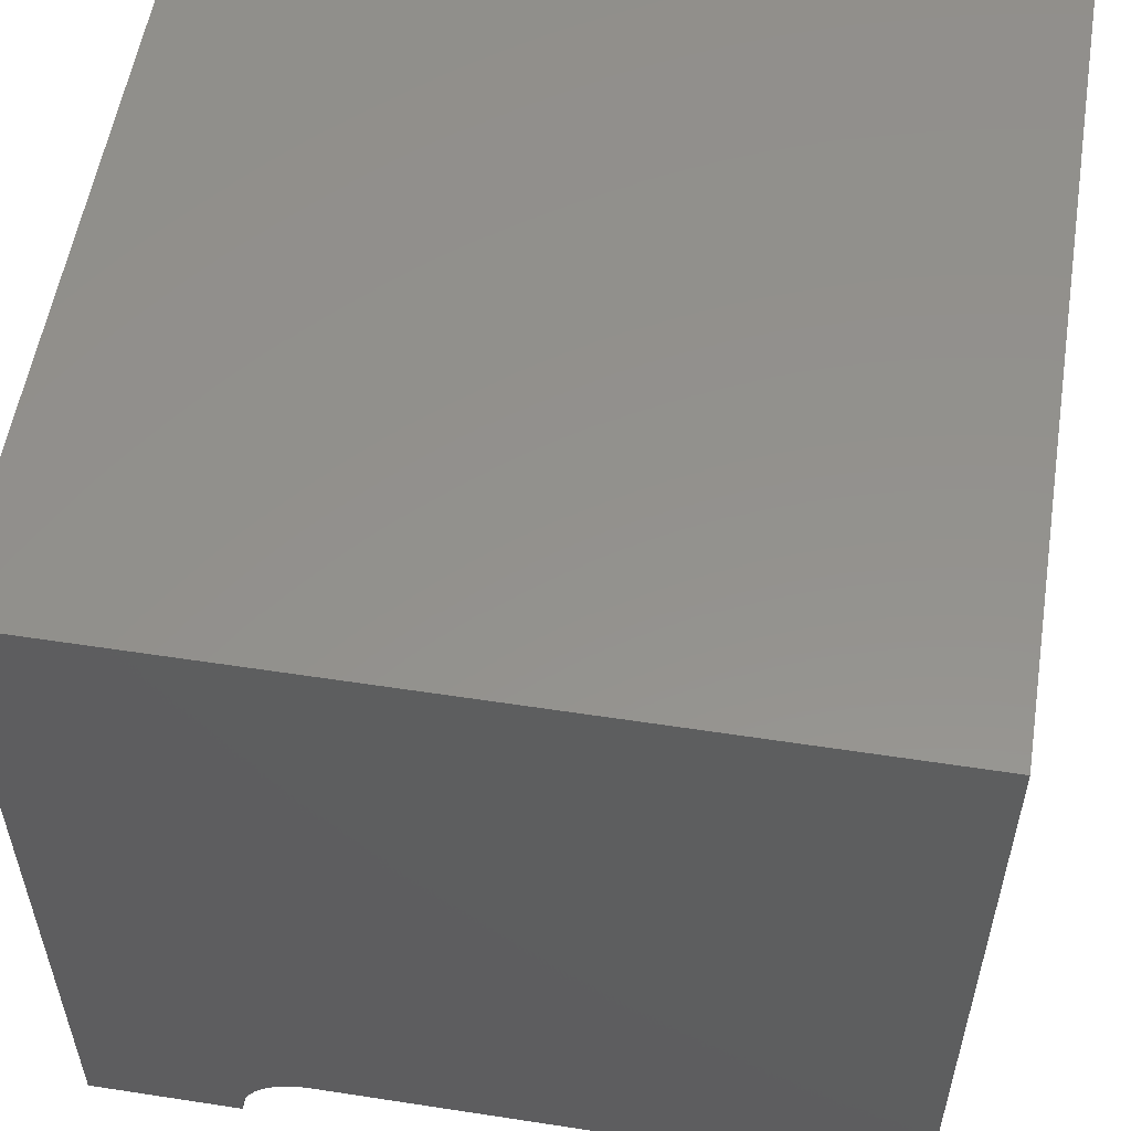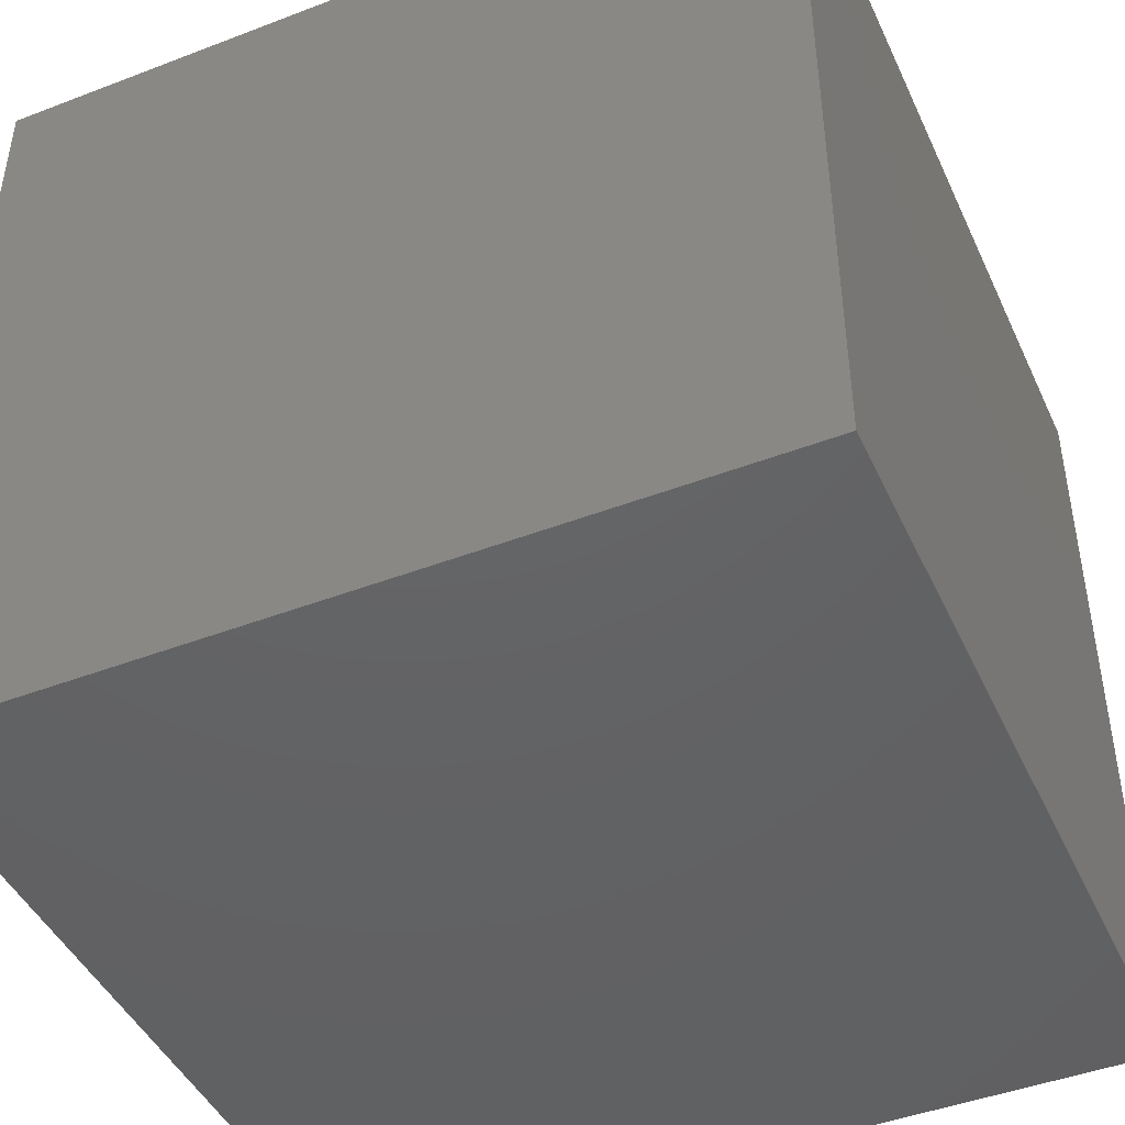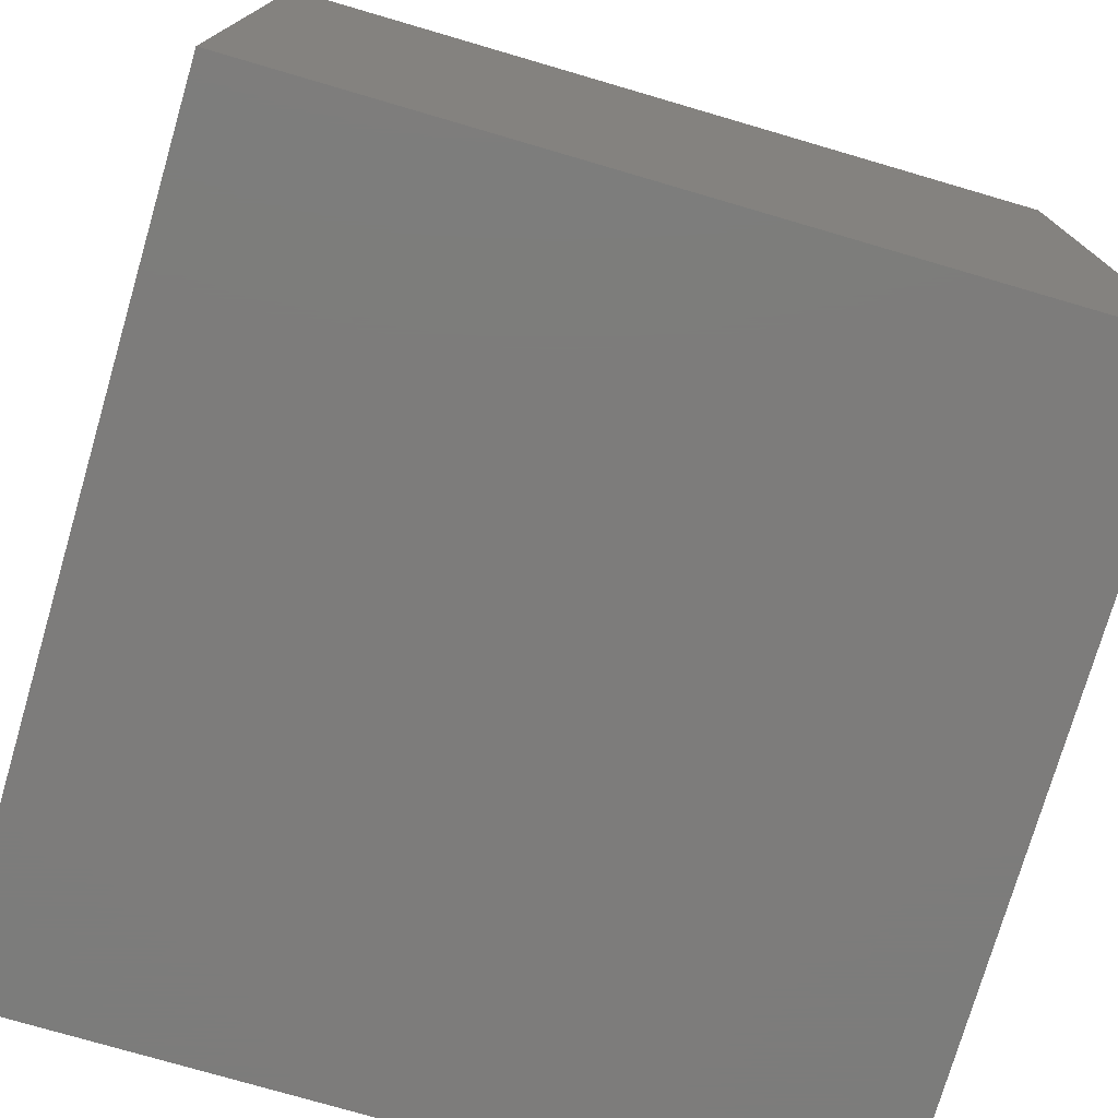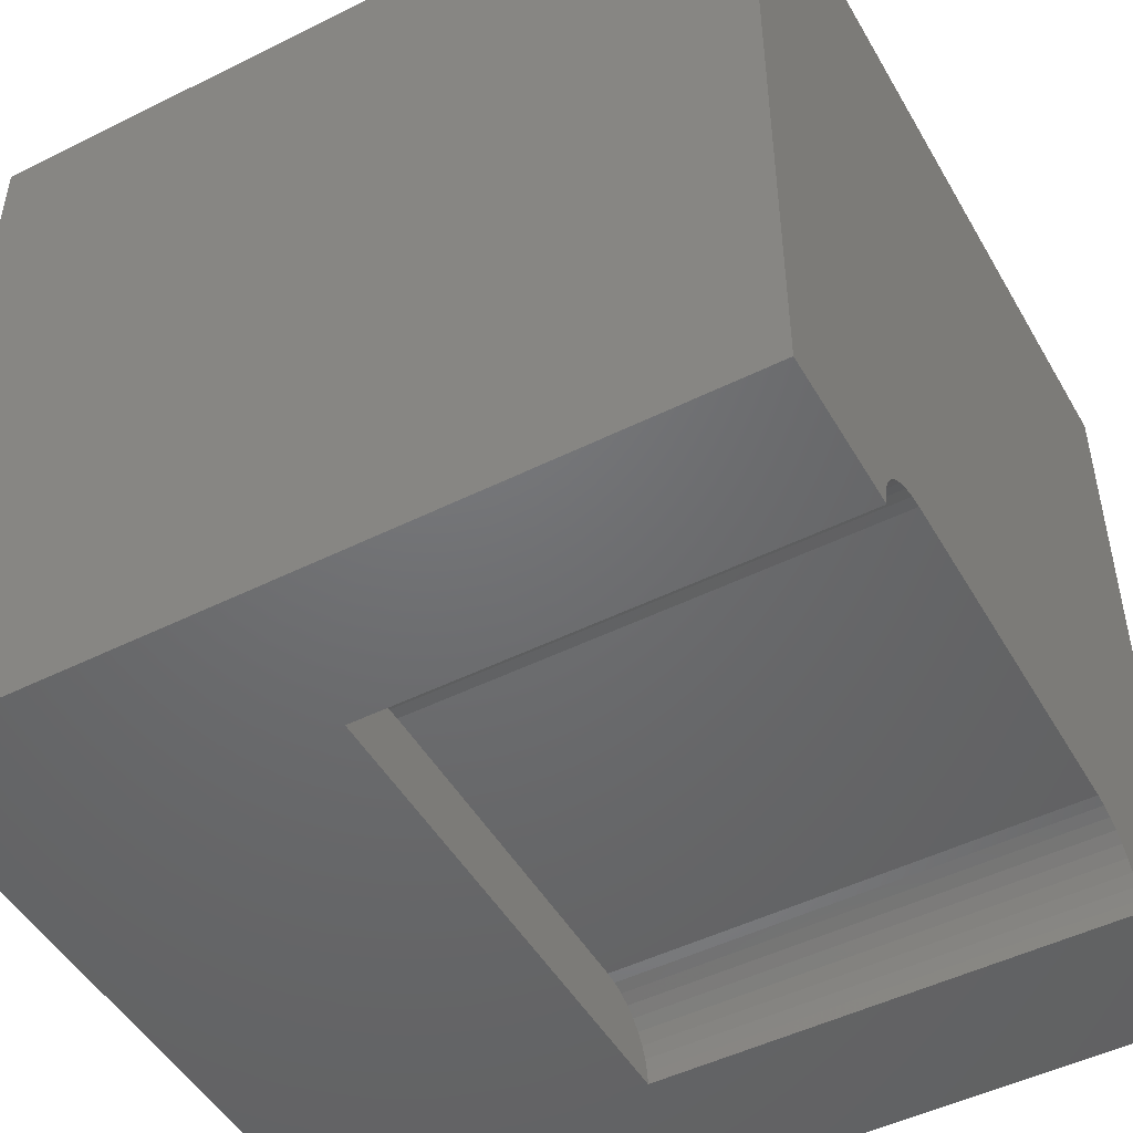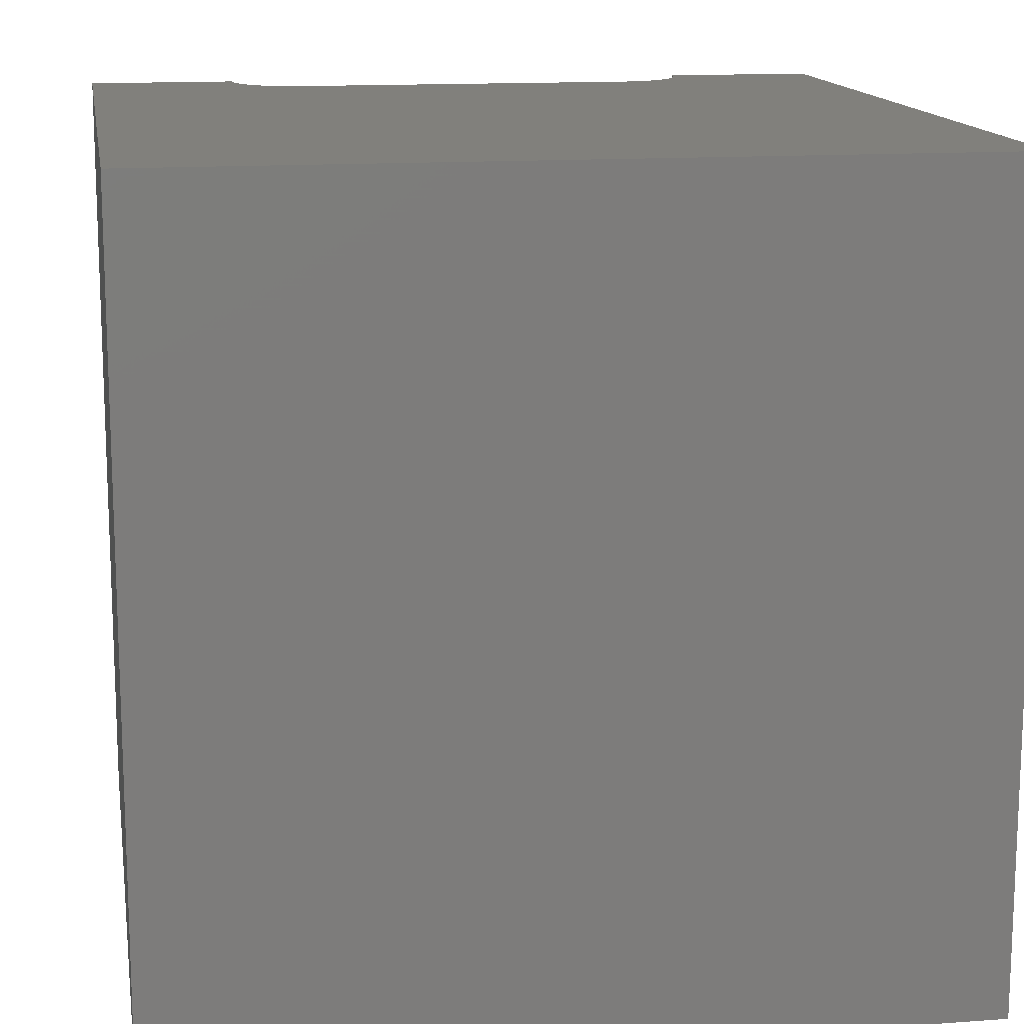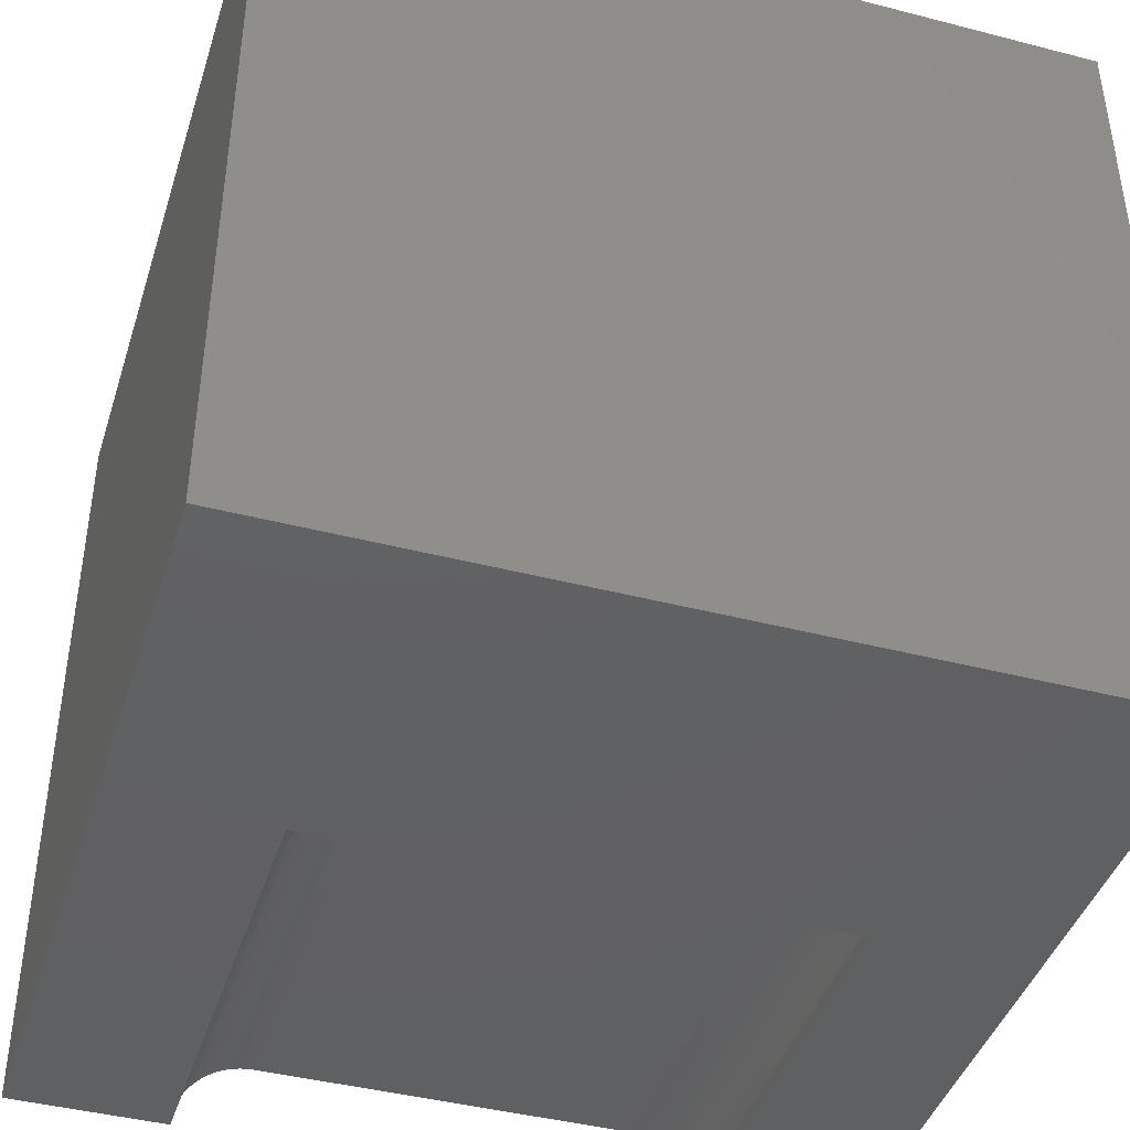
<metadata>
{"format":"stl","ext":"stl","renderer":"f3d","projection":"perspective","resolution":1024,"background":"white","views":[{"elev":55.3,"azim":9.2,"up":"+Y"},{"elev":-45.1,"azim":-156.1,"up":"+Z"},{"elev":-75.9,"azim":163.7,"up":"+Z"},{"elev":-48.7,"azim":-61.0,"up":"+Y"},{"elev":14.1,"azim":170.8,"up":"+Z"},{"elev":-42.5,"azim":162.8,"up":"+Y"}]}
</metadata>
<code>
# stl→obj: 50 verts, 92 faces
v 0 10 10
v 0 10 0
v 0 0 10
v 0 0 0
v 8.086 0.155 10
v 8.099 0 10
v 10 0 10
v 7.78 0.6838 10
v 7.89 0.5738 10
v 10 10 10
v 1.901 0 10
v 1.914 0.155 10
v 8.045 0.3053 10
v 2.11 0.5738 10
v 2.02 0.4463 10
v 1.955 0.3053 10
v 2.22 0.6838 10
v 2.347 0.773 10
v 2.488 0.8388 10
v 7.98 0.4463 10
v 7.362 0.8791 10
v 7.512 0.8388 10
v 7.653 0.773 10
v 2.638 0.8791 10
v 2.793 0.8926 10
v 7.207 0.8926 10
v 10 10 0
v 10 0 0
v 1.901 0 4.291
v 8.099 0 4.291
v 2.793 0.8926 4.291
v 2.638 0.8791 4.291
v 2.488 0.8388 4.291
v 2.347 0.773 4.291
v 2.22 0.6838 4.291
v 2.11 0.5738 4.291
v 2.02 0.4463 4.291
v 1.955 0.3053 4.291
v 1.914 0.155 4.291
v 1.901 1.093e-16 10
v 1.901 1.093e-16 4.291
v 7.207 0.8926 4.291
v 8.086 0.155 4.291
v 8.045 0.3053 4.291
v 7.98 0.4463 4.291
v 7.89 0.5738 4.291
v 7.78 0.6838 4.291
v 7.653 0.773 4.291
v 7.512 0.8388 4.291
v 7.362 0.8791 4.291
f 1 2 3
f 3 2 4
f 5 6 7
f 8 9 10
f 3 11 12
f 5 7 13
f 14 1 15
f 15 1 3
f 15 3 16
f 16 3 12
f 14 17 1
f 1 17 18
f 1 18 19
f 10 9 7
f 7 9 20
f 7 20 13
f 21 22 10
f 10 22 23
f 10 23 8
f 19 24 1
f 1 24 25
f 1 25 10
f 10 25 26
f 10 26 21
f 27 10 28
f 28 10 7
f 2 27 4
f 4 27 28
f 10 27 1
f 1 27 2
f 11 3 29
f 29 3 4
f 29 4 30
f 30 4 28
f 30 28 6
f 6 28 7
f 31 25 24
f 31 24 32
f 32 24 19
f 32 19 33
f 33 19 18
f 33 18 34
f 34 18 17
f 34 17 35
f 35 17 14
f 35 14 36
f 36 14 15
f 36 15 37
f 37 15 16
f 37 16 38
f 38 16 12
f 38 12 39
f 39 12 40
f 39 40 41
f 31 42 25
f 25 42 26
f 30 6 5
f 30 5 43
f 43 5 13
f 43 13 44
f 44 13 20
f 44 20 45
f 45 20 9
f 45 9 46
f 46 9 8
f 46 8 47
f 47 8 23
f 47 23 48
f 48 23 22
f 48 22 49
f 49 22 21
f 49 21 50
f 50 21 26
f 50 26 42
f 31 29 42
f 42 29 30
f 30 43 42
f 42 43 44
f 42 44 45
f 47 48 49
f 34 31 33
f 33 31 32
f 34 35 31
f 31 35 36
f 31 36 37
f 37 38 31
f 31 38 39
f 31 39 29
f 45 46 42
f 42 46 47
f 42 47 50
f 50 47 49

</code>
